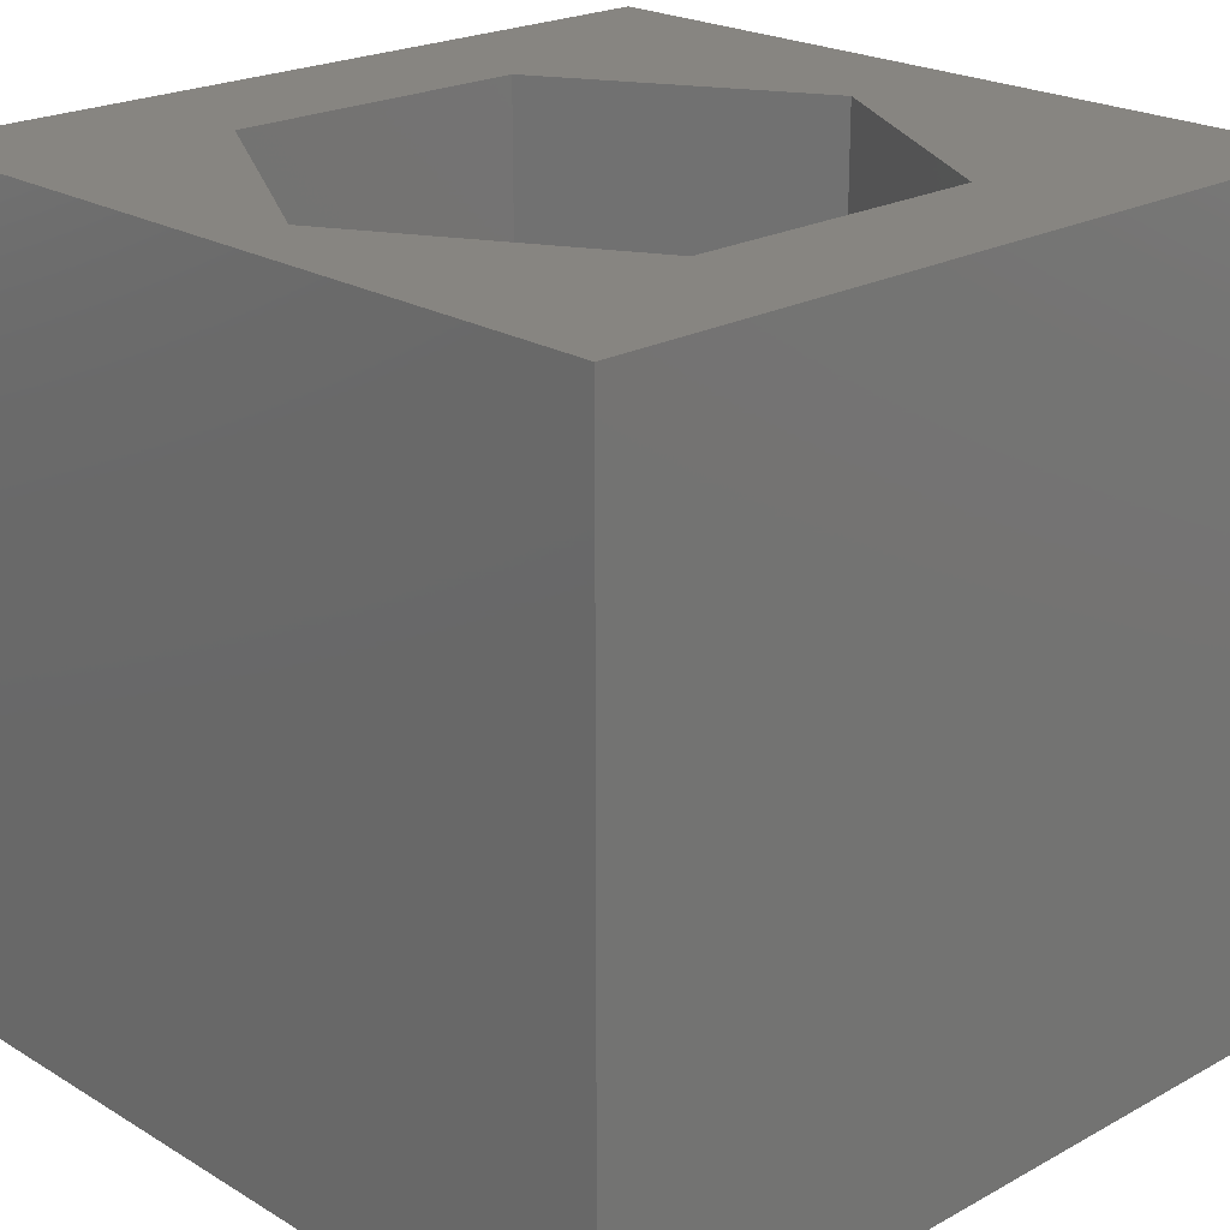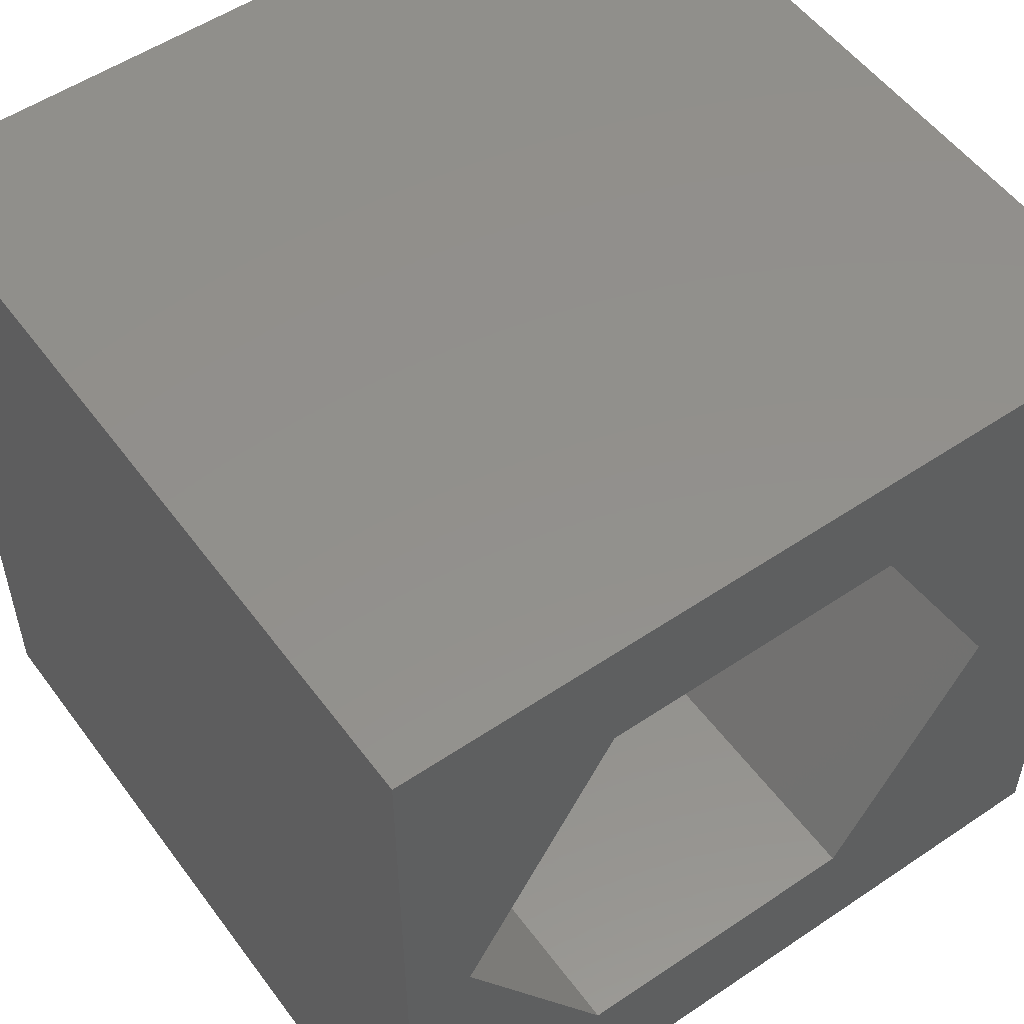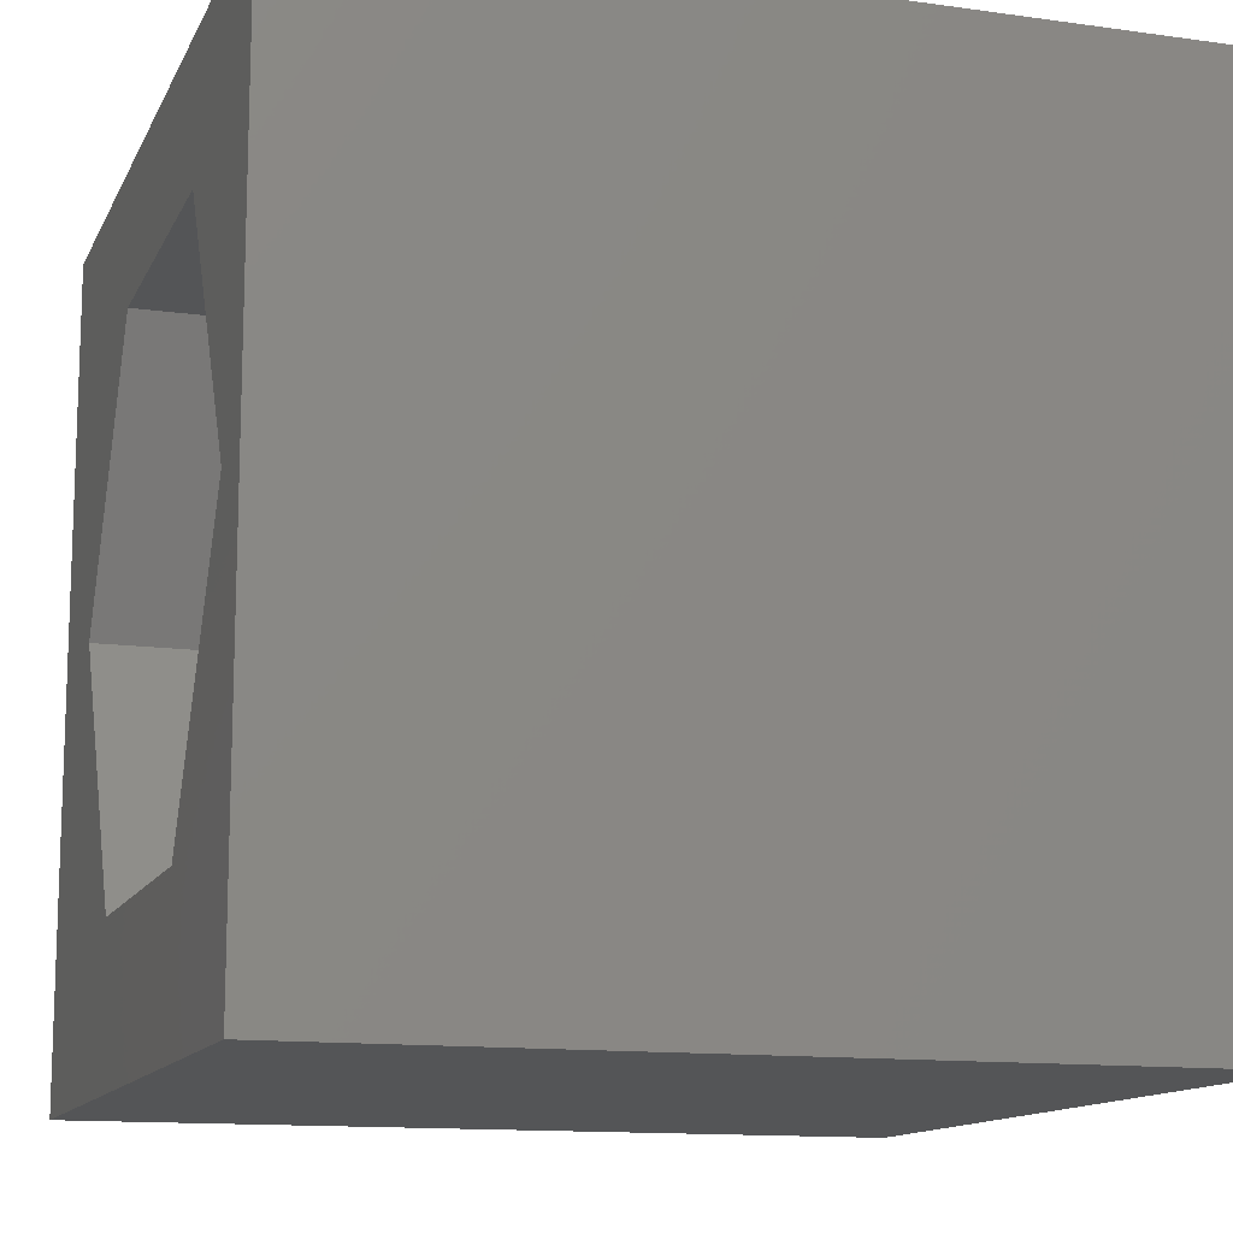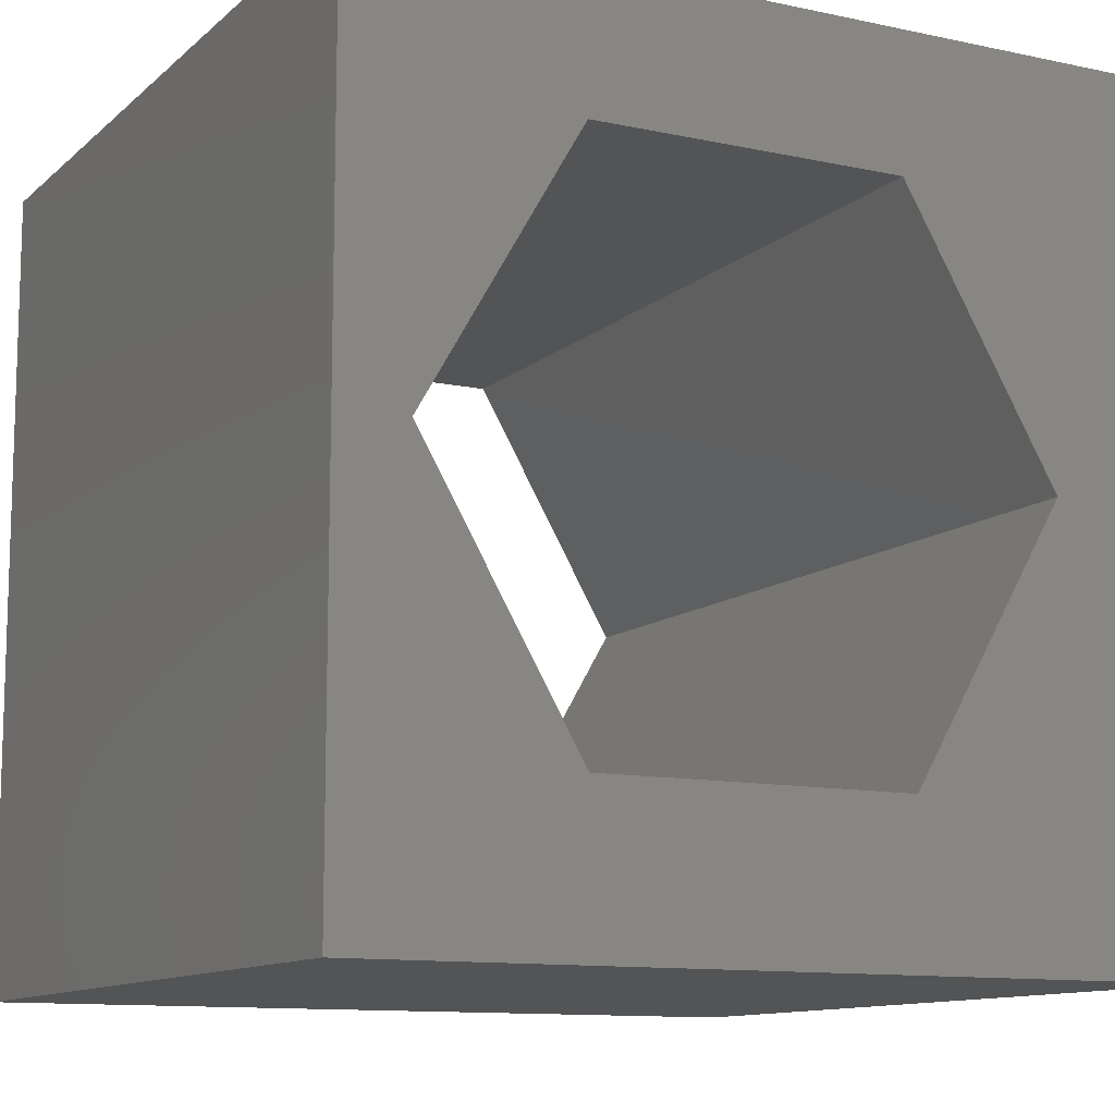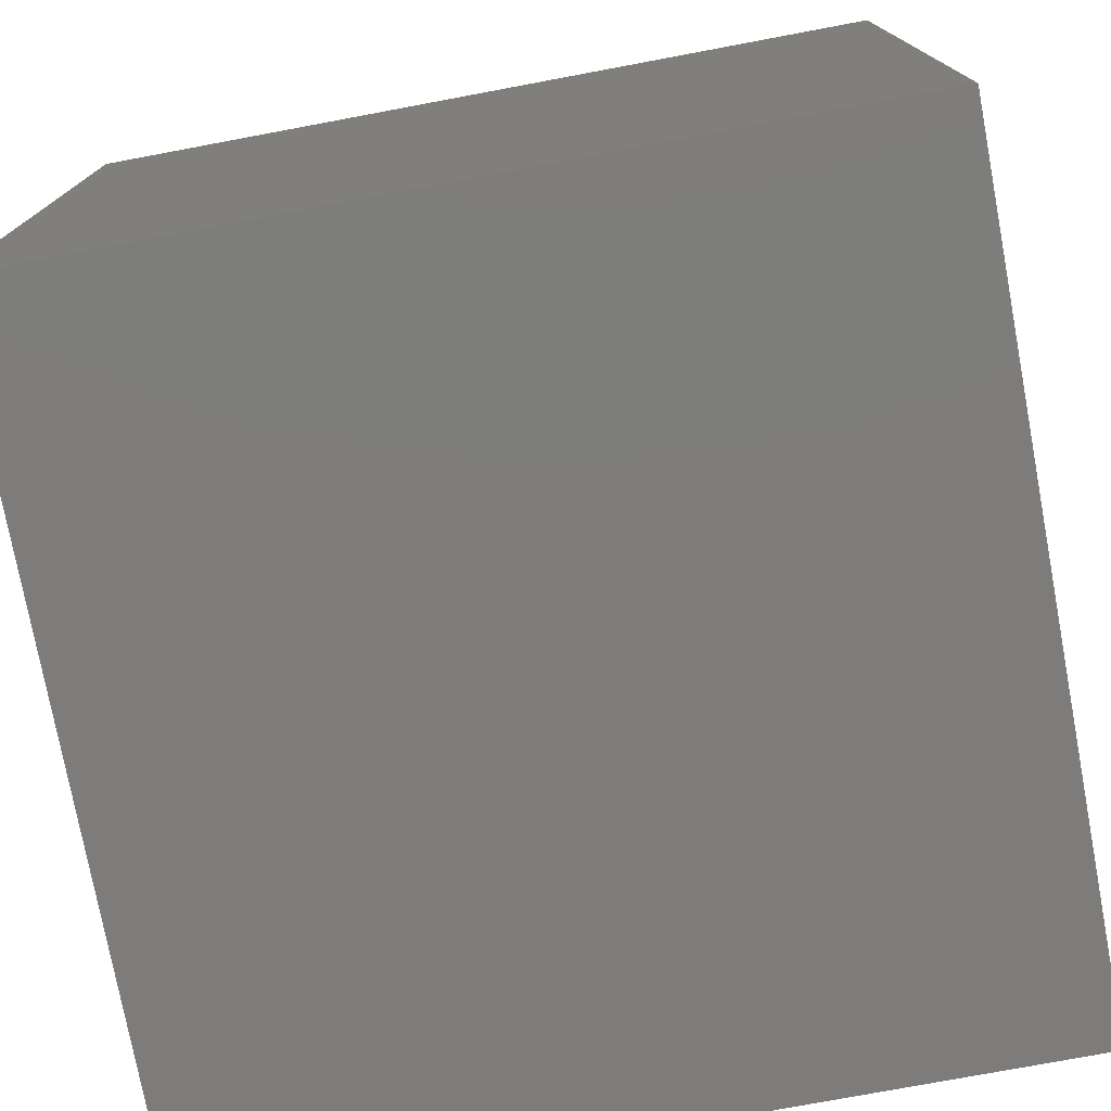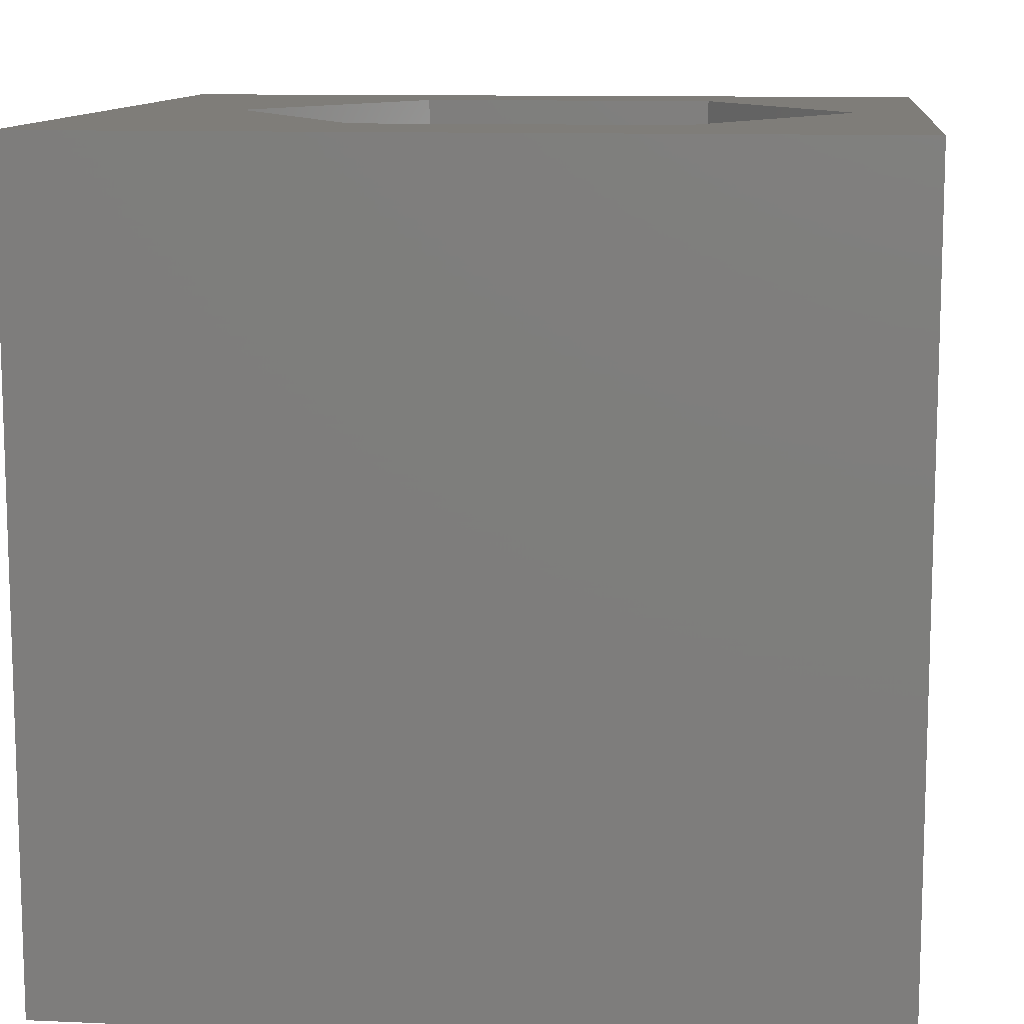
<metadata>
{"format":"stl","ext":"stl","renderer":"f3d","projection":"perspective","resolution":1024,"background":"white","views":[{"elev":22.0,"azim":136.3,"up":"+Z"},{"elev":53.6,"azim":144.3,"up":"+Y"},{"elev":-12.9,"azim":72.1,"up":"+Y"},{"elev":-11.3,"azim":152.3,"up":"+Y"},{"elev":-76.1,"azim":-79.4,"up":"+Y"},{"elev":11.1,"azim":6.2,"up":"+Z"}]}
</metadata>
<code>
# stl→obj: 20 verts, 40 faces
v 0 10 10
v 0 10 0
v 0 0 10
v 0 0 0
v 10 10 10
v 9.168 5.085 10
v 10 0 10
v 7.283 1.82 10
v 3.512 1.82 10
v 1.626 5.085 10
v 3.512 8.351 10
v 7.283 8.351 10
v 10 10 0
v 10 0 0
v 1.626 5.085 0
v 3.512 1.82 0
v 7.283 1.82 0
v 9.168 5.085 0
v 7.283 8.351 0
v 3.512 8.351 0
f 1 2 3
f 3 2 4
f 5 6 7
f 7 6 8
f 7 8 3
f 8 9 3
f 3 9 10
f 3 10 1
f 1 10 11
f 1 11 5
f 5 11 12
f 5 12 6
f 13 5 14
f 14 5 7
f 2 15 4
f 4 15 16
f 4 16 14
f 16 17 14
f 14 17 18
f 14 18 13
f 13 18 19
f 13 19 2
f 2 19 20
f 2 20 15
f 5 13 1
f 1 13 2
f 14 7 4
f 4 7 3
f 15 20 10
f 10 20 11
f 20 19 11
f 11 19 12
f 19 18 12
f 12 18 6
f 18 17 6
f 6 17 8
f 17 16 8
f 8 16 9
f 16 15 9
f 9 15 10

</code>
